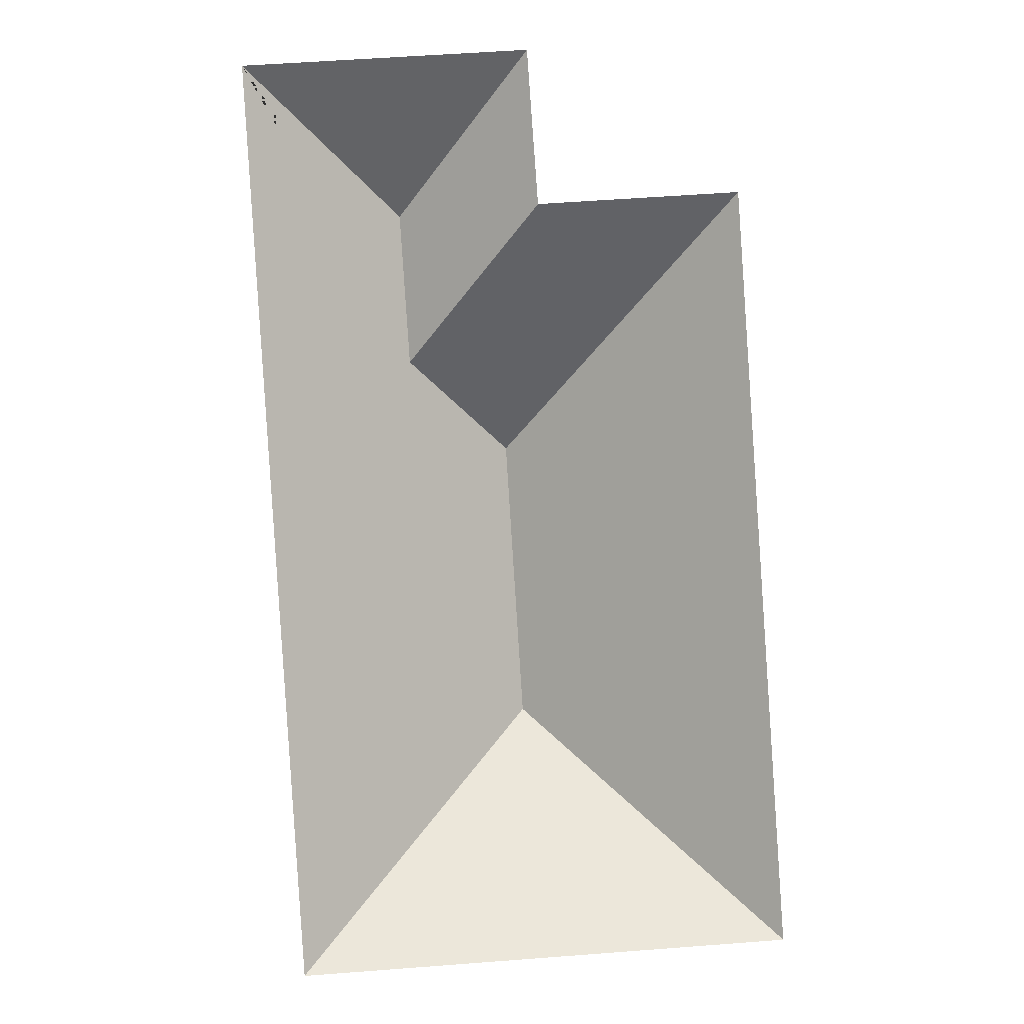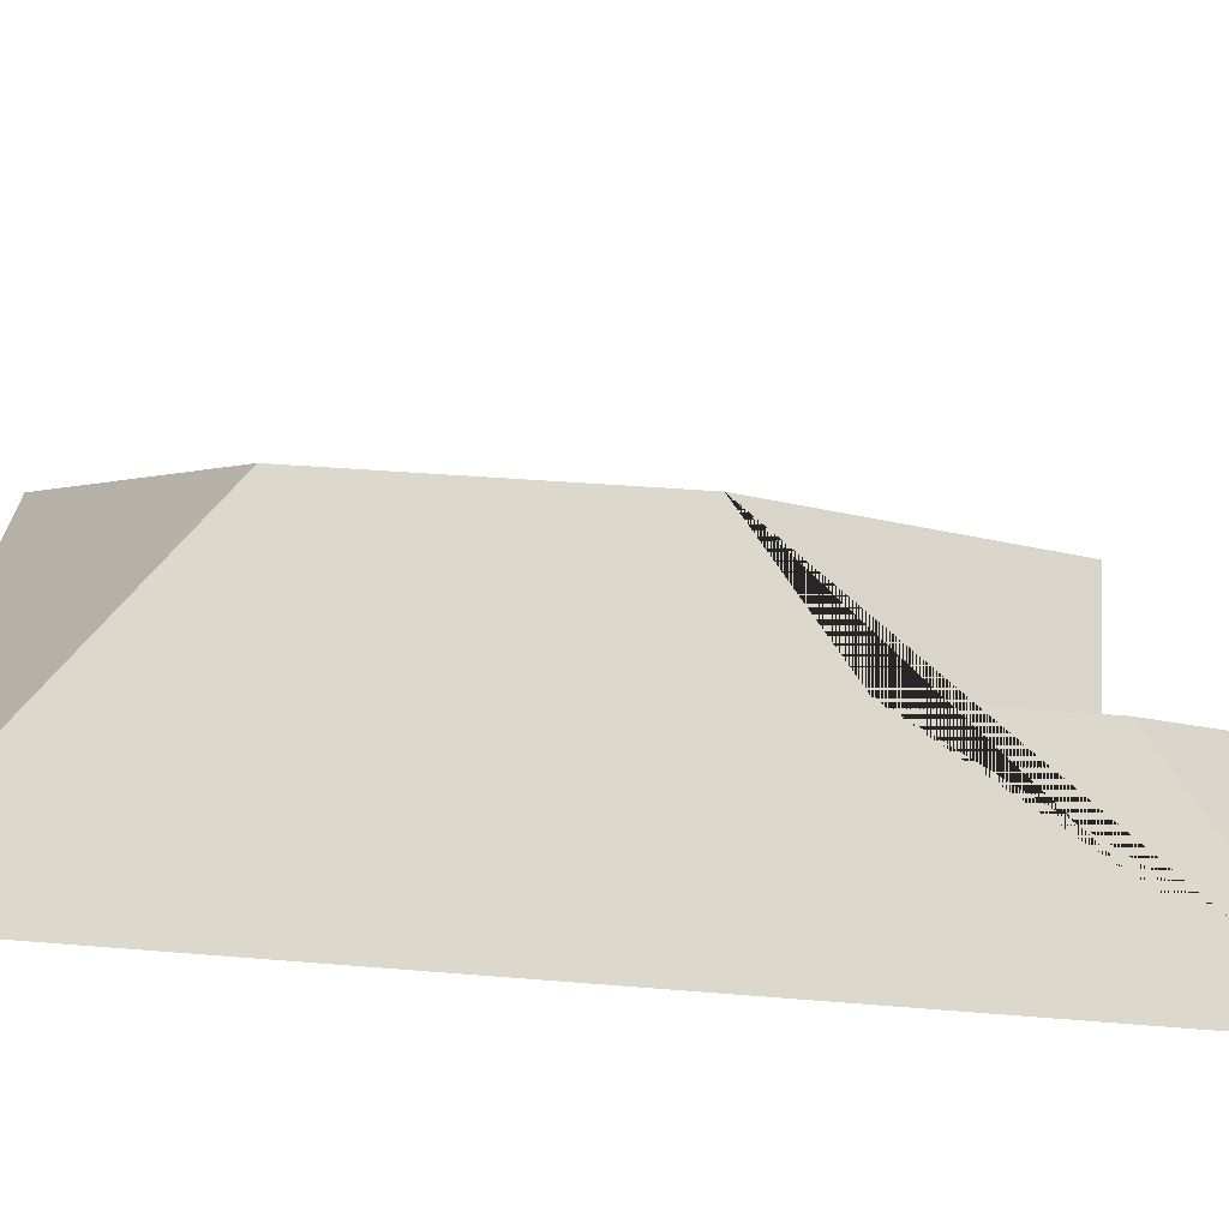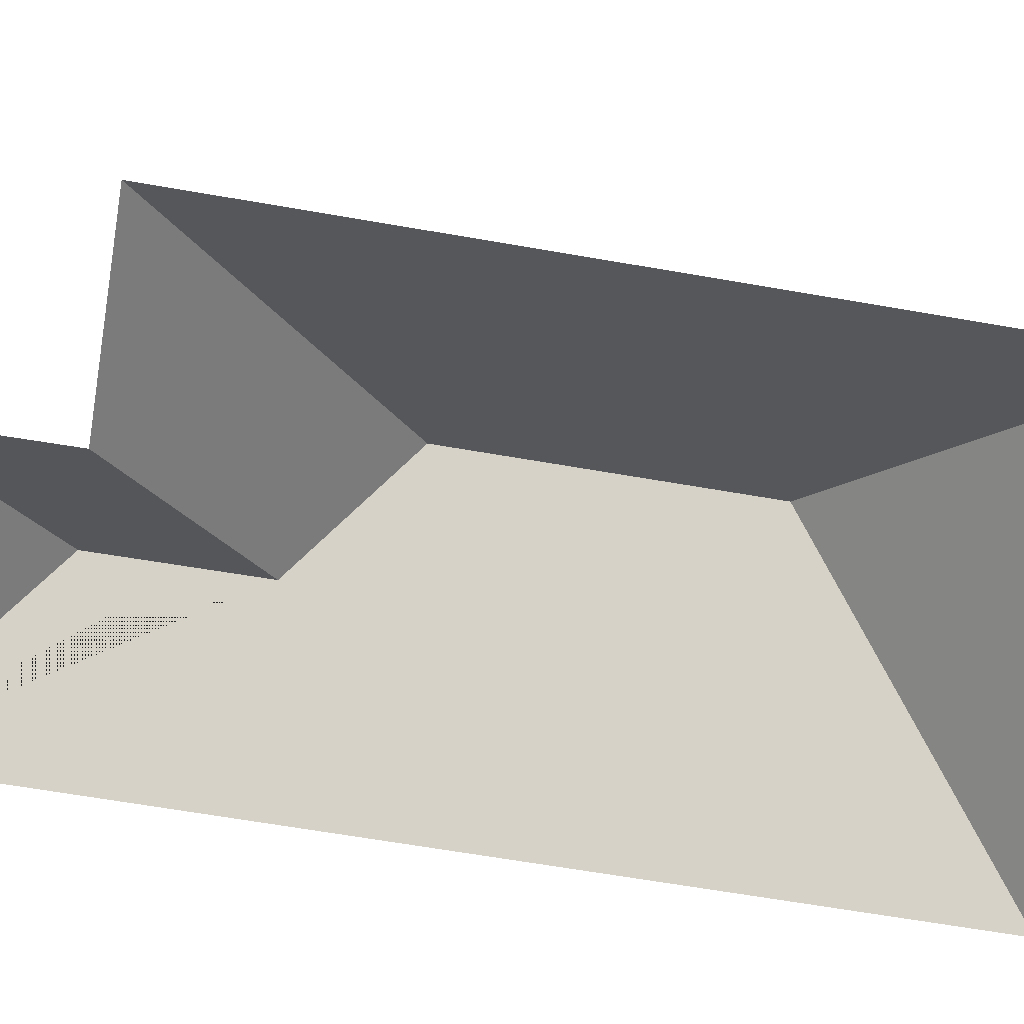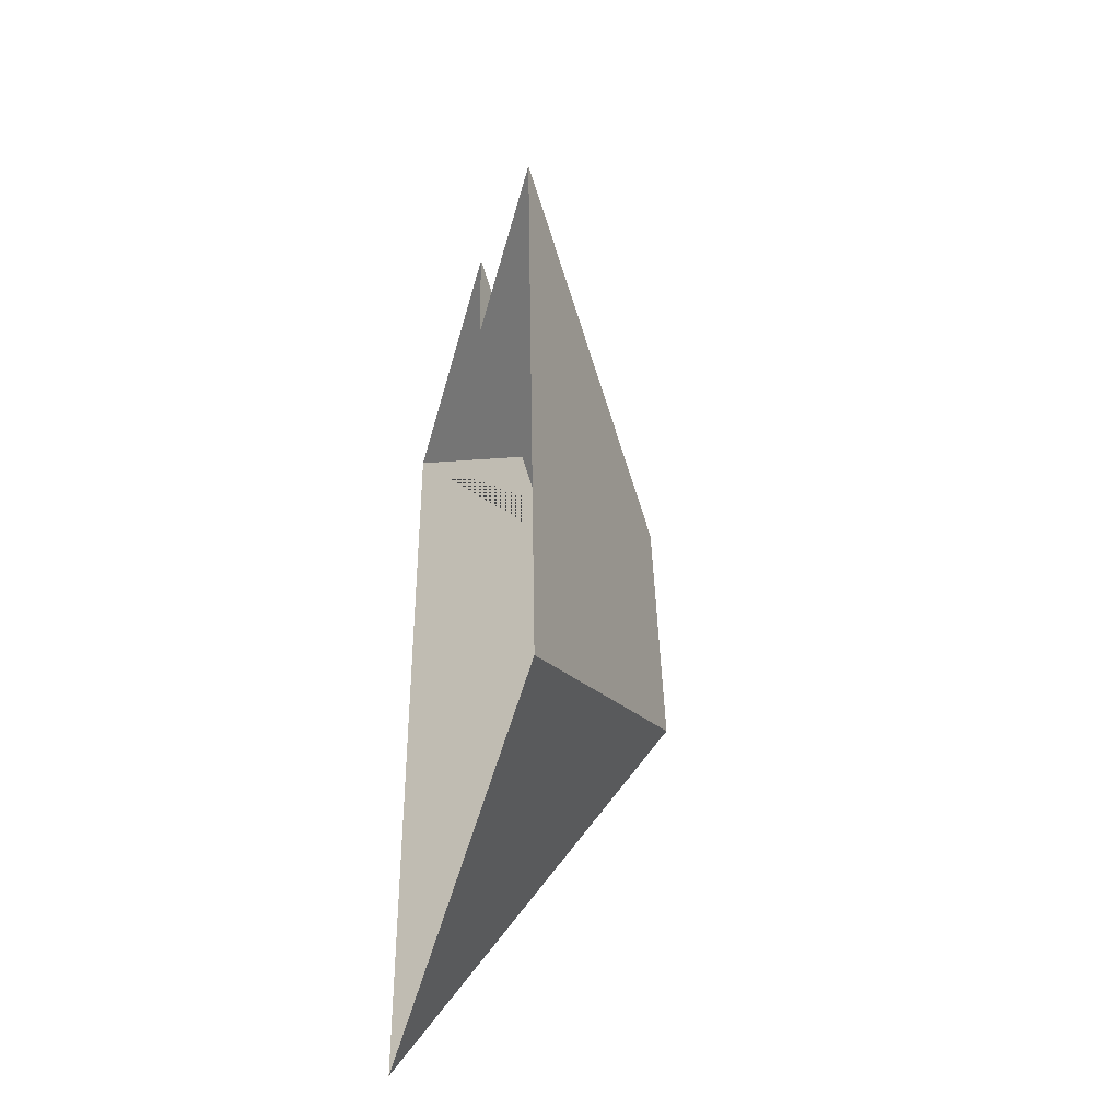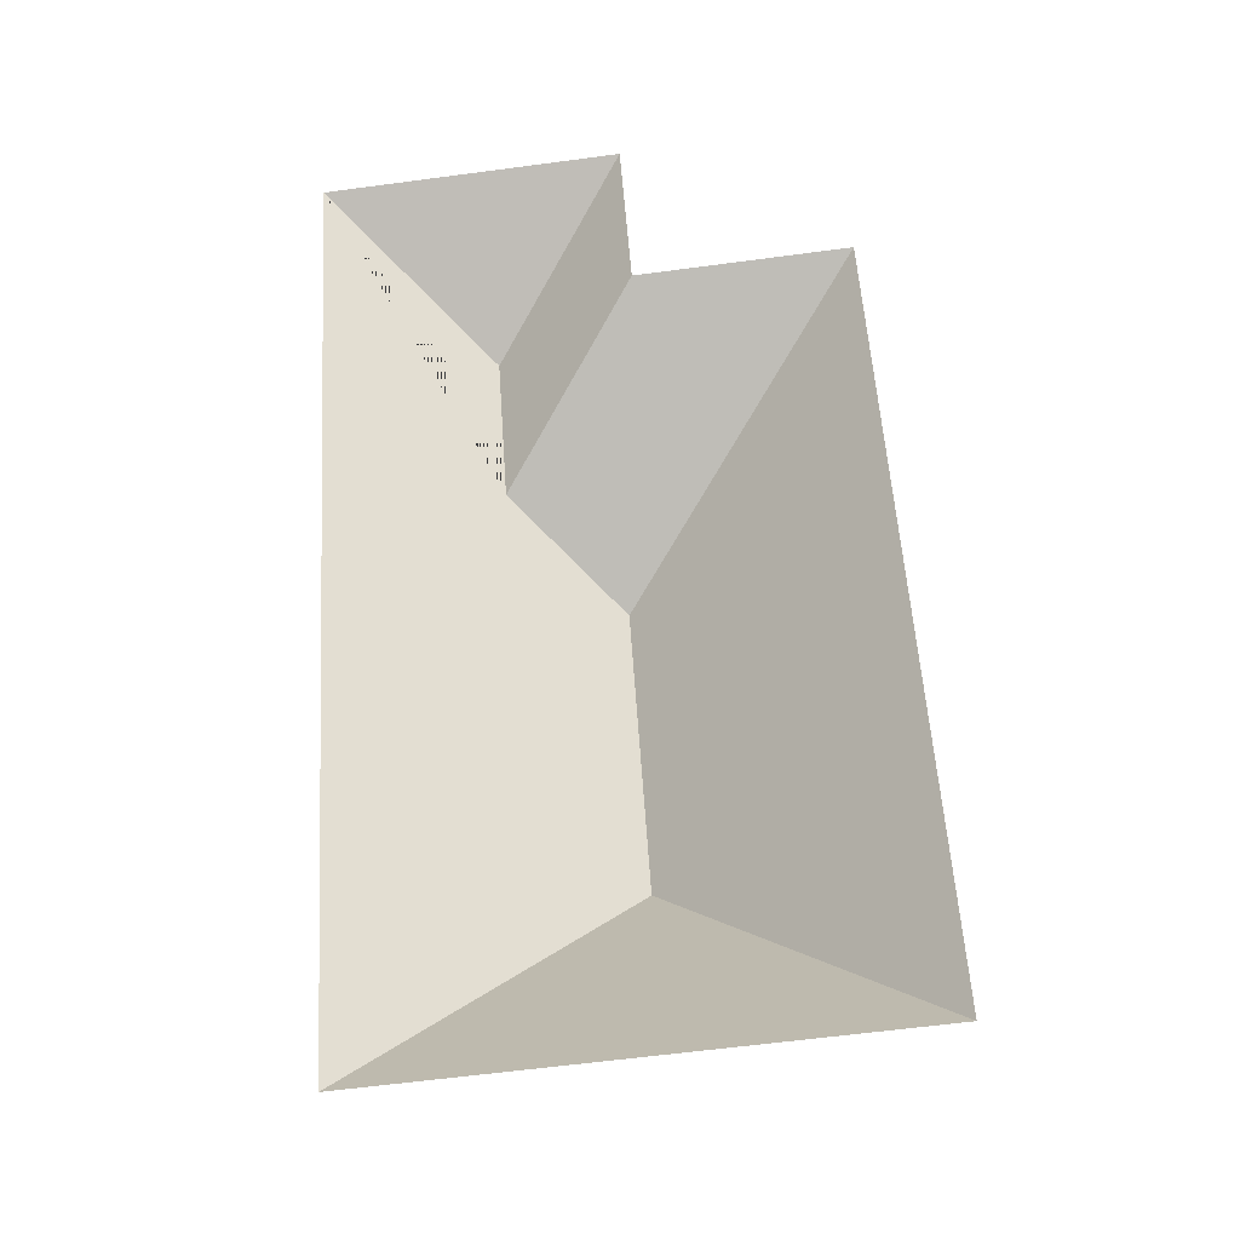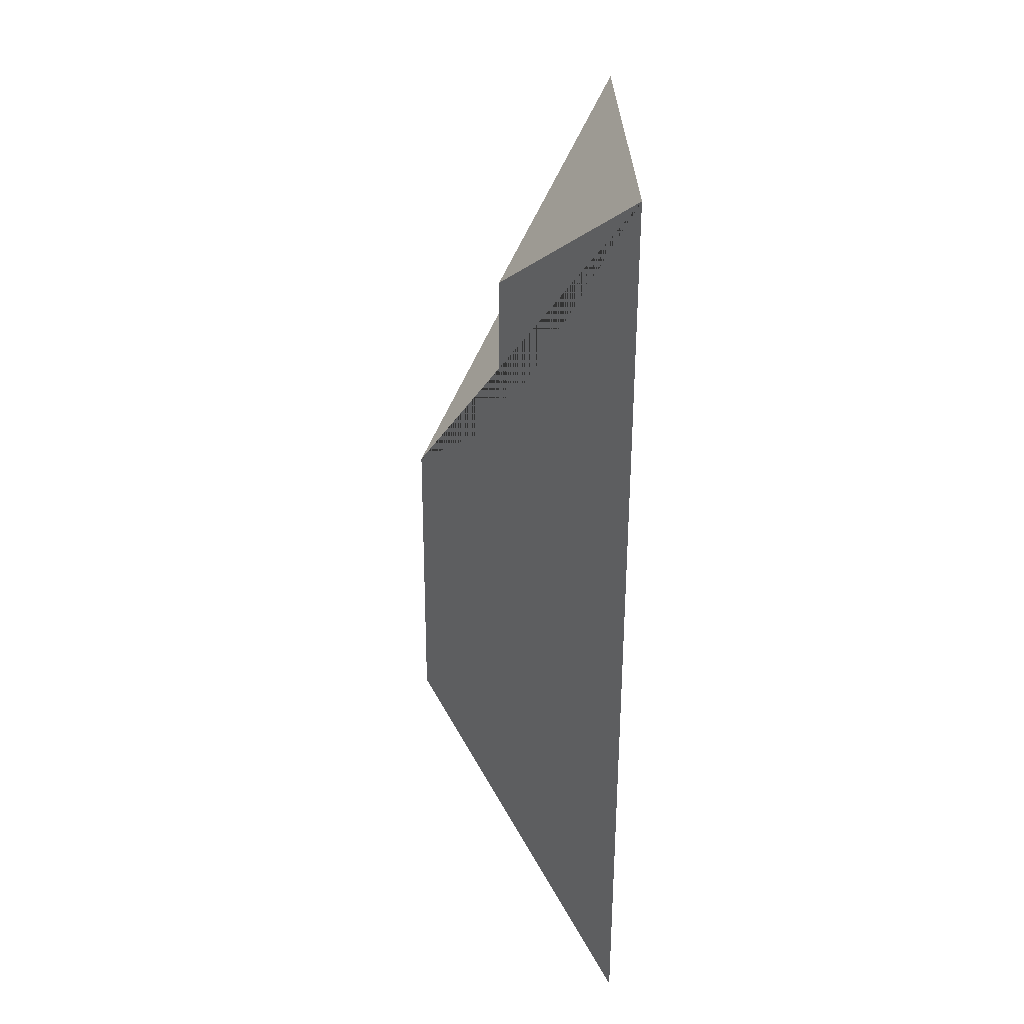
<metadata>
{"format":"obj","ext":"obj","renderer":"f3d","projection":"perspective","resolution":1024,"background":"white","views":[{"elev":1.9,"azim":-2.6,"up":"+Z"},{"elev":34.0,"azim":-87.1,"up":"+Y"},{"elev":-64.1,"azim":76.3,"up":"+Y"},{"elev":-48.8,"azim":74.7,"up":"+Z"},{"elev":-33.6,"azim":6.7,"up":"+Z"},{"elev":29.5,"azim":-92.9,"up":"+Z"}]}
</metadata>
<code>
o CG10_500_049071_0016_roof
v 31.38 75 -364.5
v 9.438 75 -24.55
v 67.18 116.6 -75.21
v 71.1 116.8 -132.2
v 110.2 145 -166.2
v 117.1 145 -273.4
v 115 75 -17.73
v 119.2 75 -74.91
v 212.7 75 -352.8
v 194.4 75 -70
v 31.38 0 -364.5
v 9.438 0 -24.55
v 115 0 -17.73
v 119.2 0 -74.91
v 194.4 0 -70
v 212.7 0 -352.8
f 2 3 7
f 2 1 6 5 4 3
f 4 8 7 3
f 8 10 5 4
f 10 9 6 5
f 1 9 6

</code>
